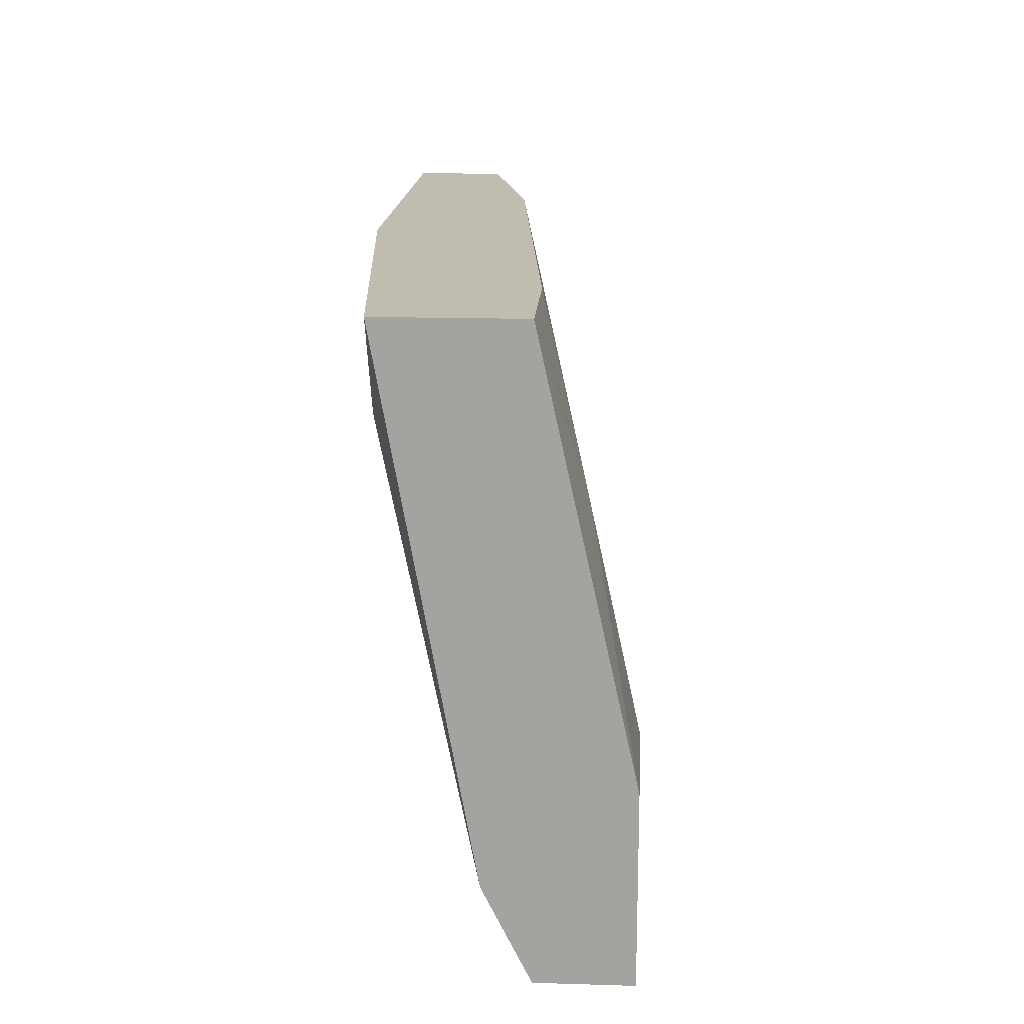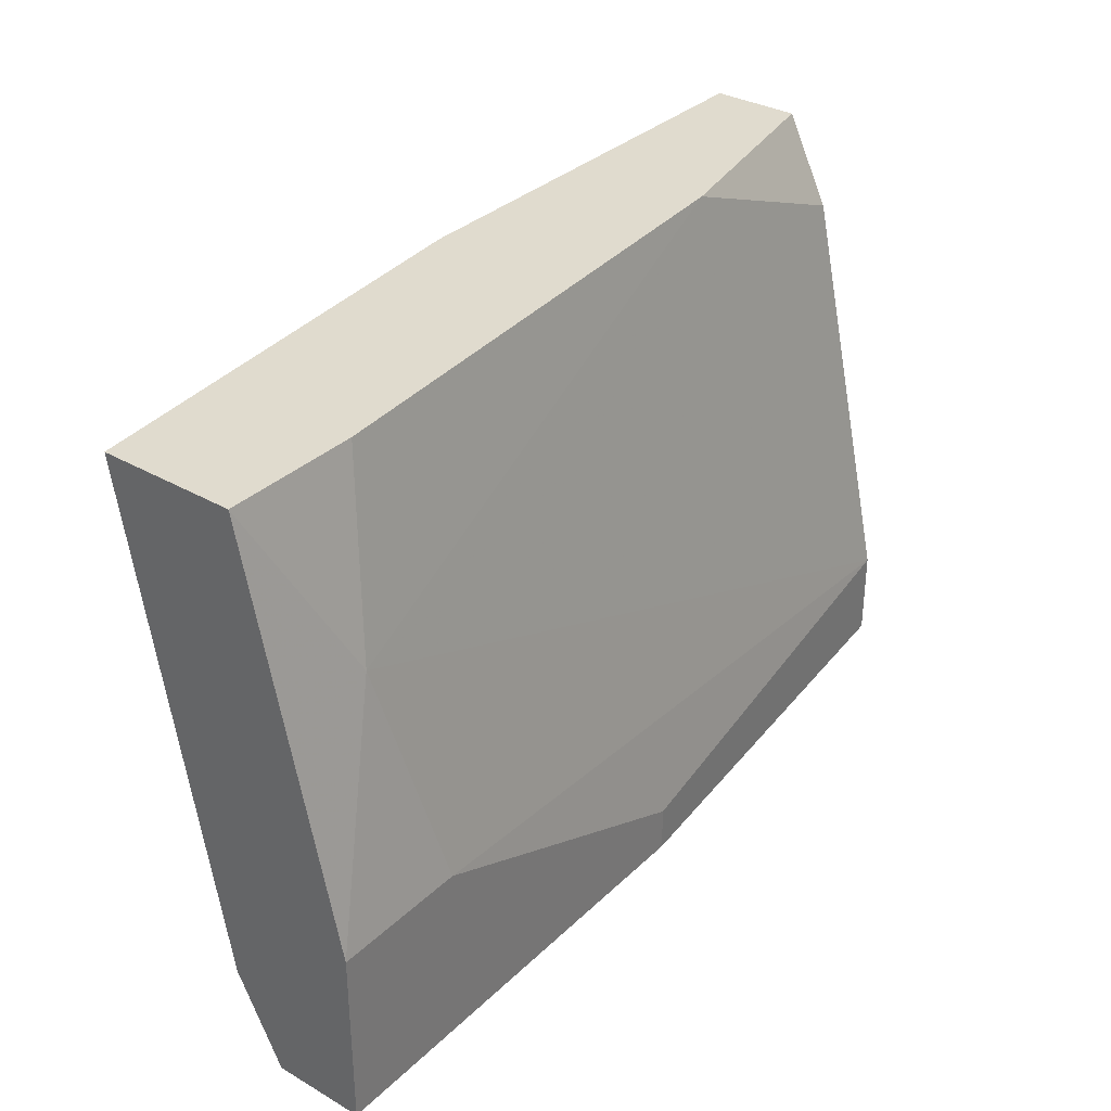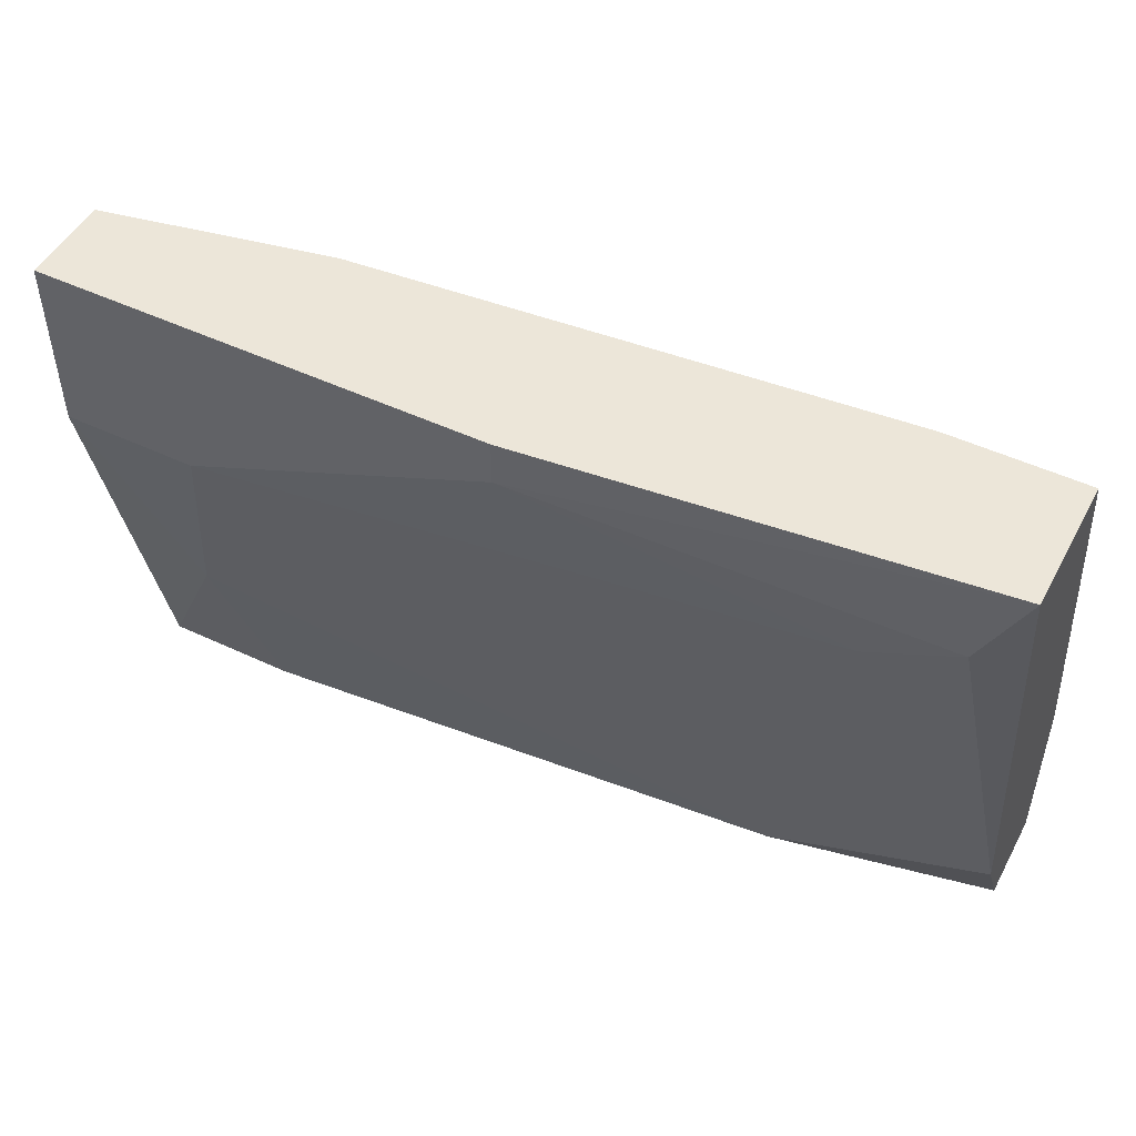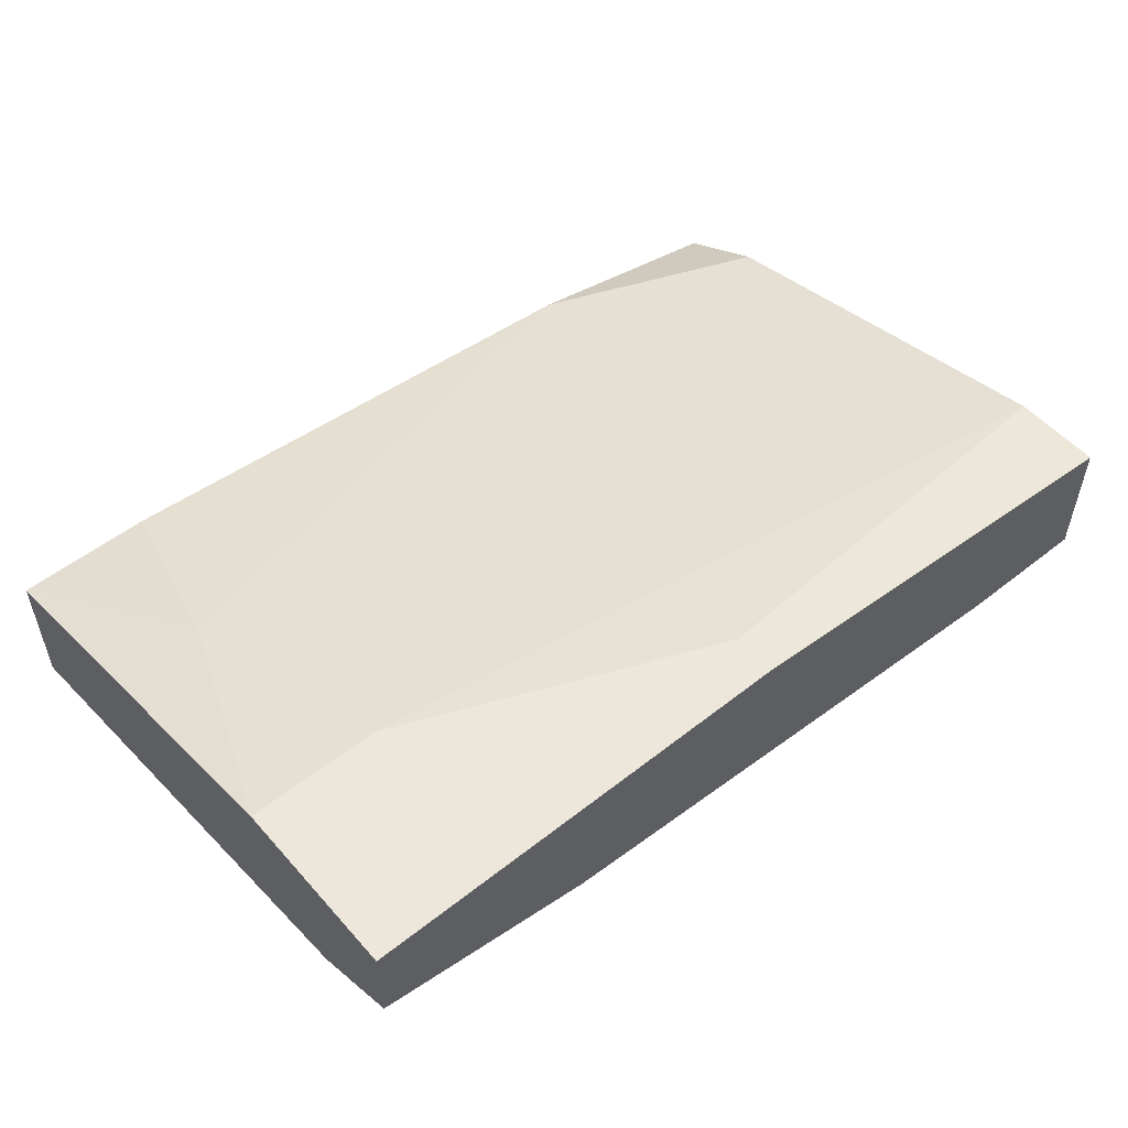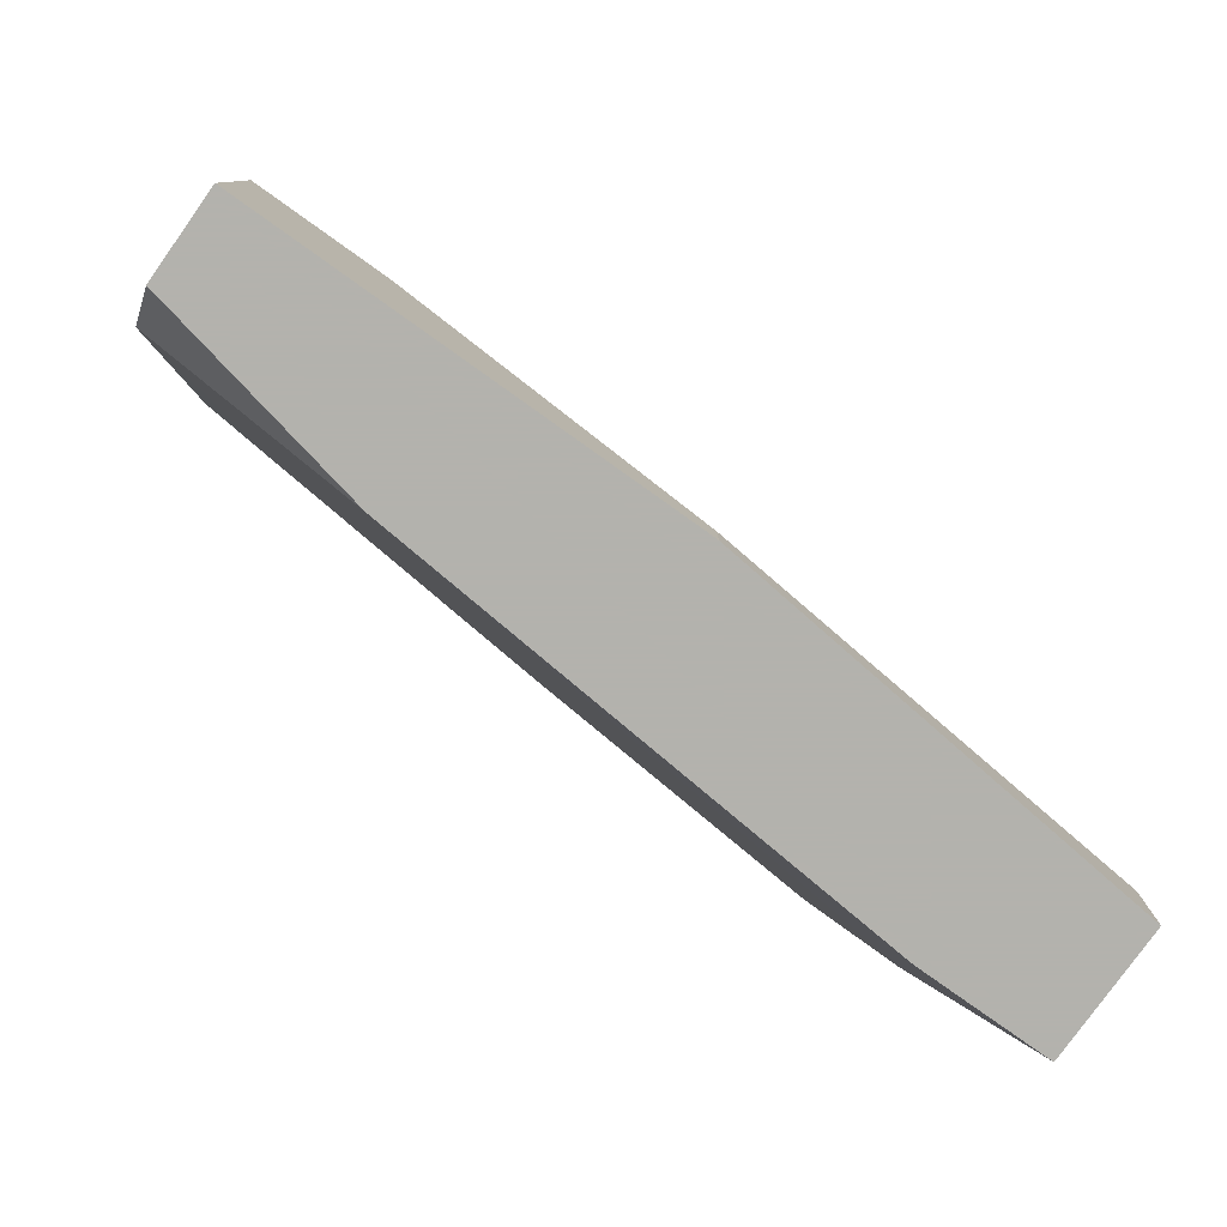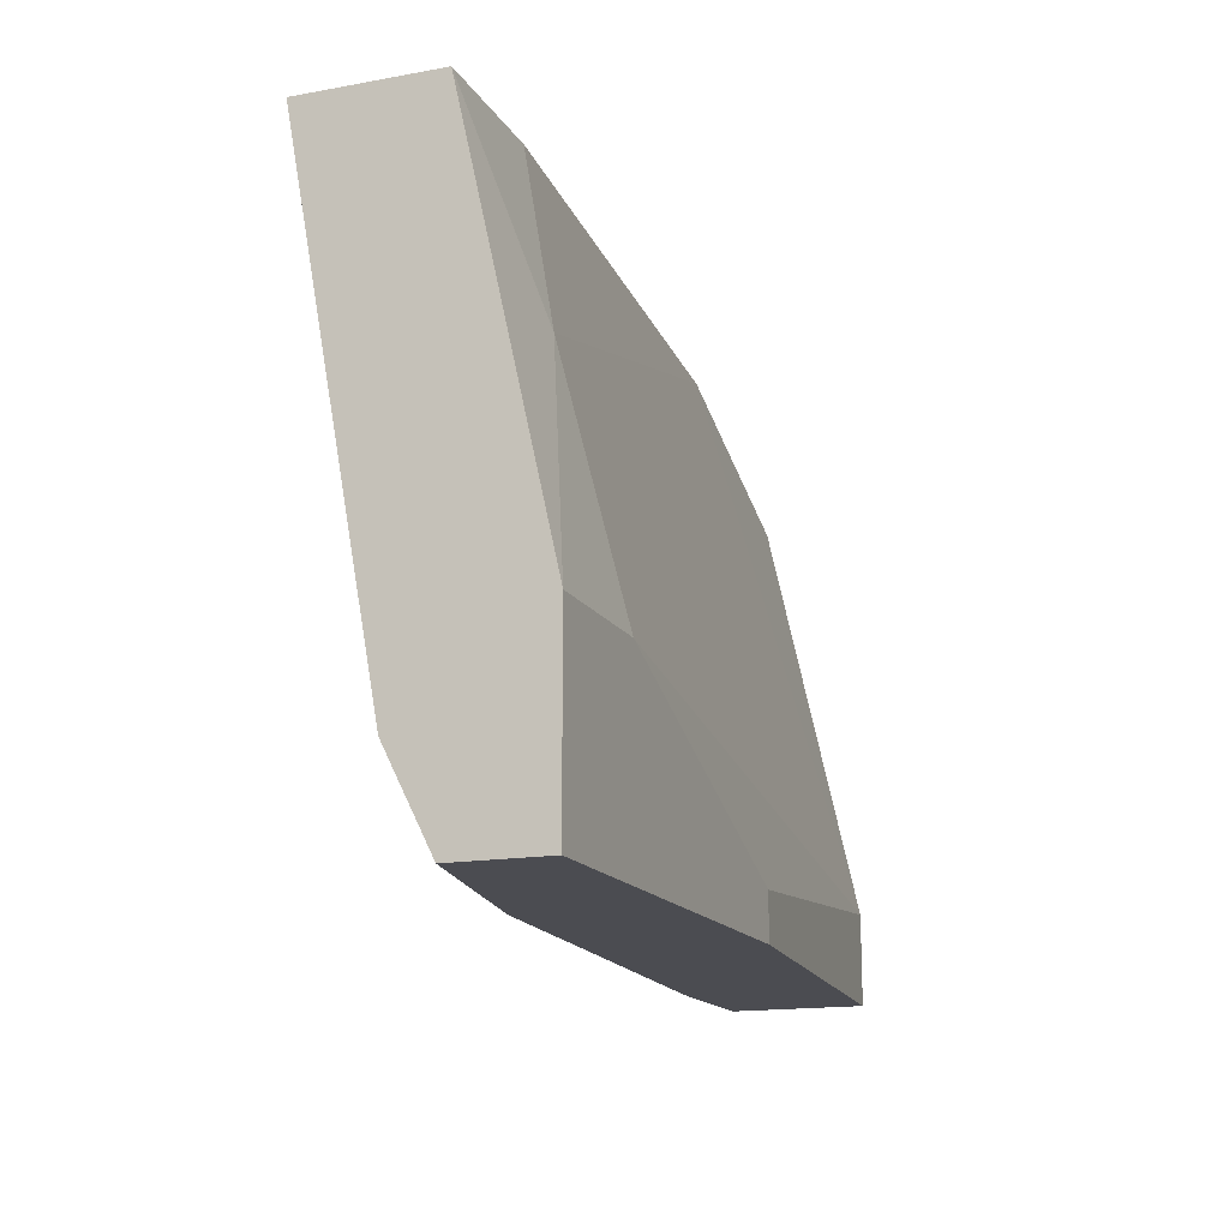
<metadata>
{"format":"obj","ext":"obj","renderer":"f3d","projection":"perspective","resolution":1024,"background":"white","views":[{"elev":16.5,"azim":93.5,"up":"+Z"},{"elev":33.4,"azim":128.2,"up":"+Z"},{"elev":49.4,"azim":27.5,"up":"+Z"},{"elev":52.9,"azim":139.8,"up":"+Y"},{"elev":-79.4,"azim":144.5,"up":"+Z"},{"elev":-15.5,"azim":110.9,"up":"+Z"}]}
</metadata>
<code>
v 0.007524 -0.06303 -0.105
v 0.02348 -0.071 -0.06112
v 0.01949 -0.05505 -0.0691
v -0.05231 -0.06303 -0.06112
v -0.05231 -0.05505 -0.105
v -0.05231 -0.05505 -0.09701
v -0.05231 -0.06701 -0.05314
v -0.05231 -0.06701 -0.105
v -0.05231 -0.07499 -0.05314
v -0.05231 -0.07499 -0.0691
v -0.04034 -0.06701 -0.105
v -0.04034 -0.07499 -0.0691
v -0.01242 -0.05106 -0.101
v -0.01242 -0.05106 -0.105
v -0.01242 -0.07499 -0.05314
v -0.01242 -0.07499 -0.05713
v 0.0155 -0.071 -0.06511
v 0.0155 -0.05904 -0.05314
v 0.0155 -0.05106 -0.08903
v 0.02747 -0.071 -0.05314
v 0.02747 -0.06303 -0.09701
v 0.02747 -0.05904 -0.05314
v 0.02747 -0.05904 -0.105
v 0.02747 -0.05106 -0.08903
v 0.02747 -0.05106 -0.105
v -0.04433 -0.071 -0.08903
v -0.03236 -0.06303 -0.05314
f 2 16 17
f 8 5 25
f 5 8 7
f 20 25 22
f 7 20 22
f 25 20 21
f 20 7 9
f 7 8 9
f 5 7 4
f 8 25 1
f 21 12 1
f 5 4 6
f 9 12 16
f 25 5 14
f 19 25 14
f 5 6 14
f 7 22 18
f 21 20 2
f 20 16 2
f 8 1 11
f 9 8 10
f 12 9 10
f 22 25 24
f 25 19 24
f 25 21 23
f 1 25 23
f 21 1 23
f 4 7 27
f 6 4 27
f 7 18 27
f 27 18 3
f 19 6 3
f 18 22 3
f 22 24 3
f 24 19 3
f 6 27 3
f 20 9 15
f 16 20 15
f 9 16 15
f 1 12 26
f 8 11 26
f 11 1 26
f 10 8 26
f 12 10 26
f 6 19 13
f 19 14 13
f 14 6 13
f 12 21 17
f 16 12 17
f 21 2 17

</code>
